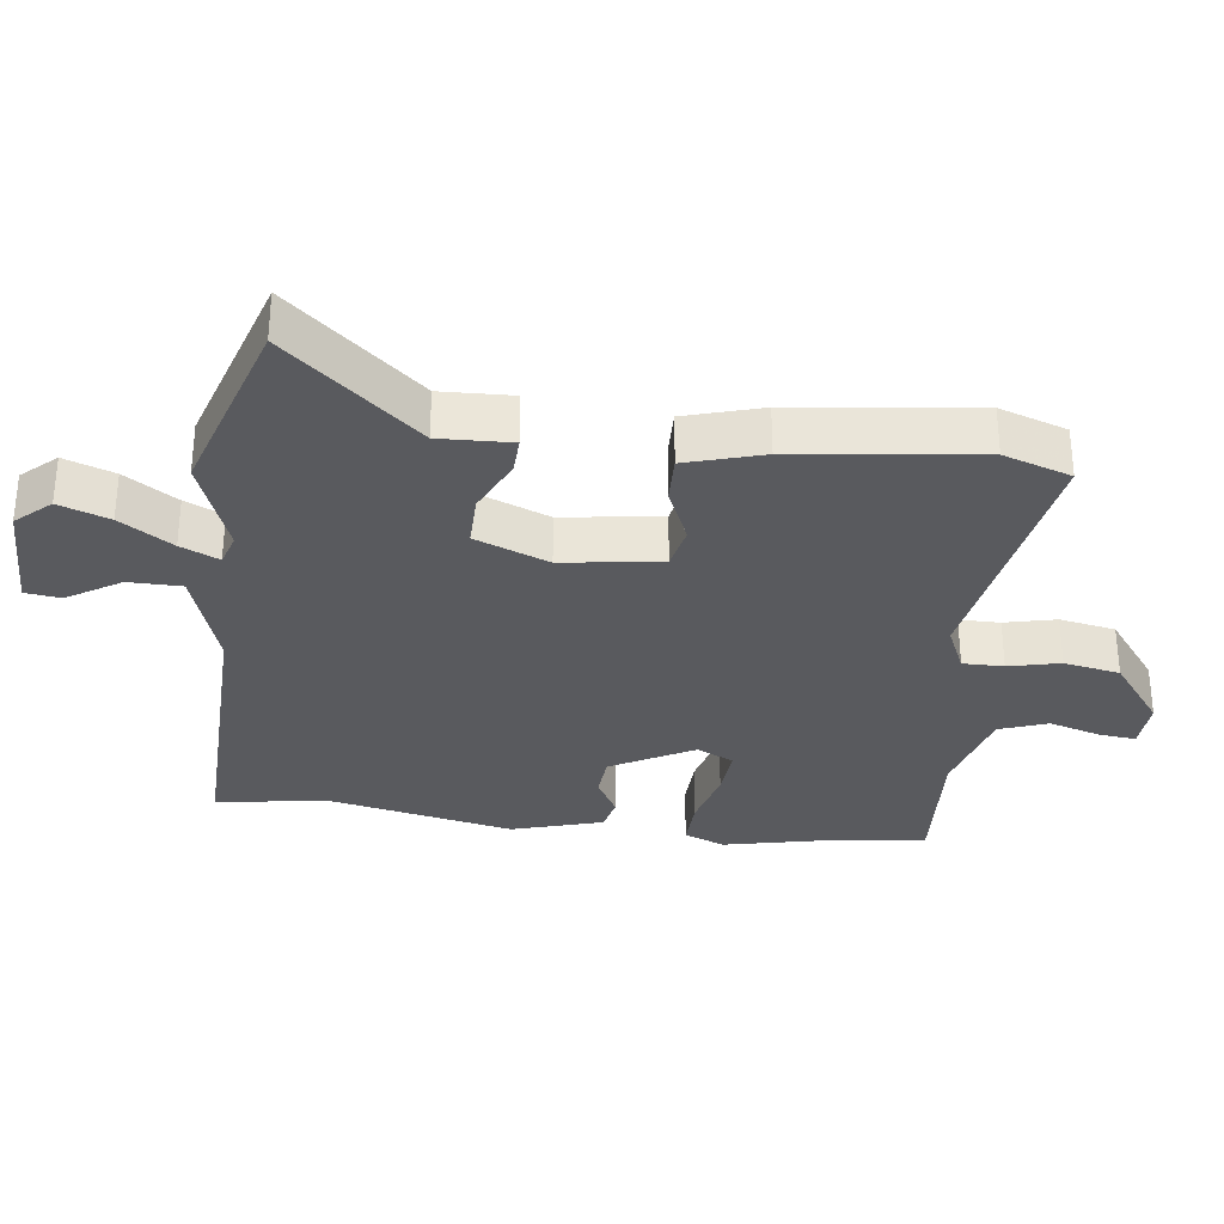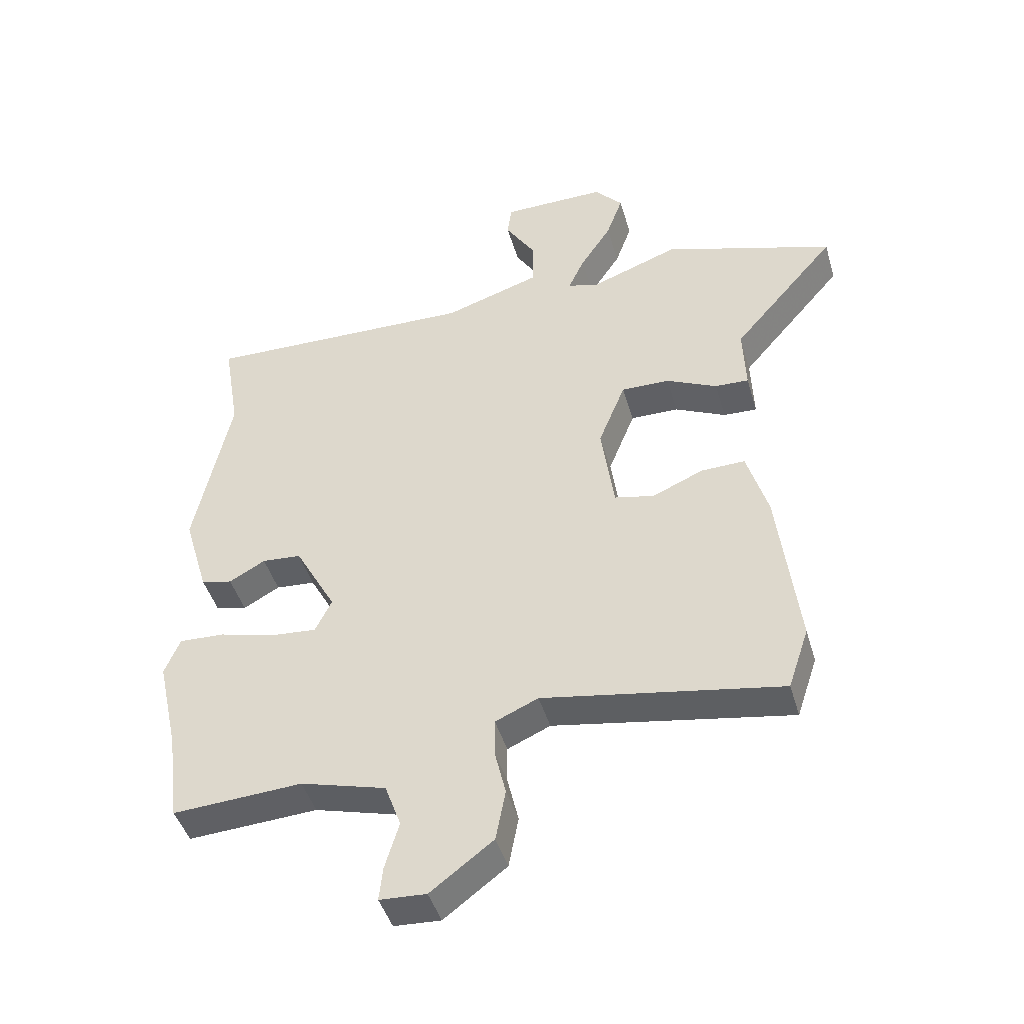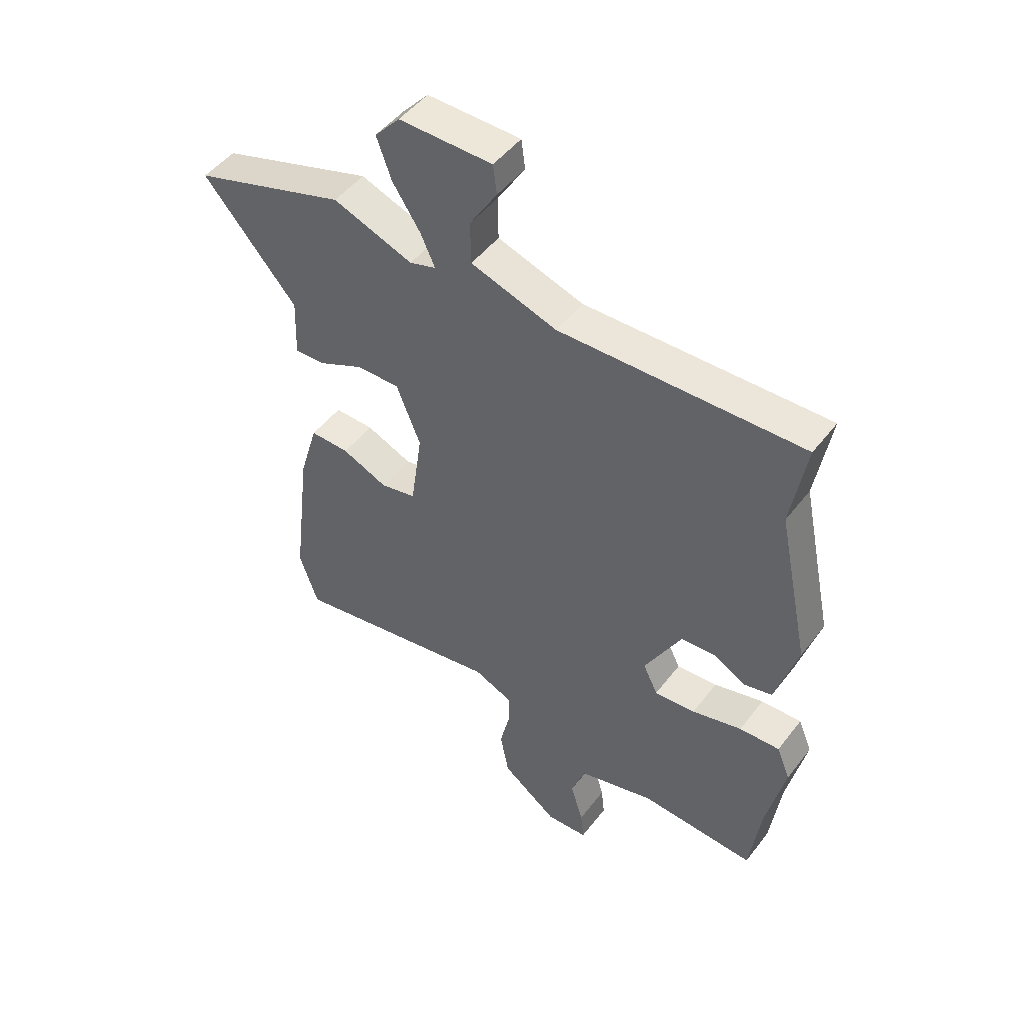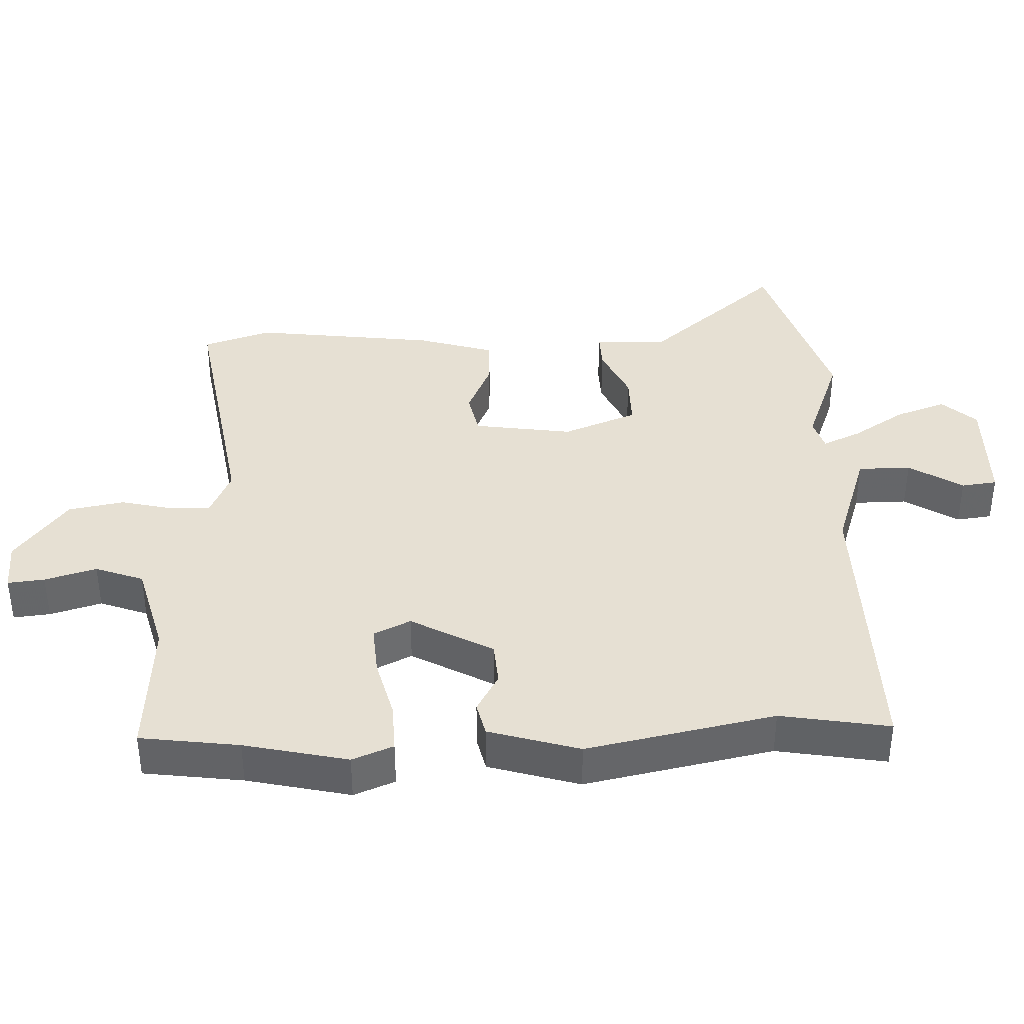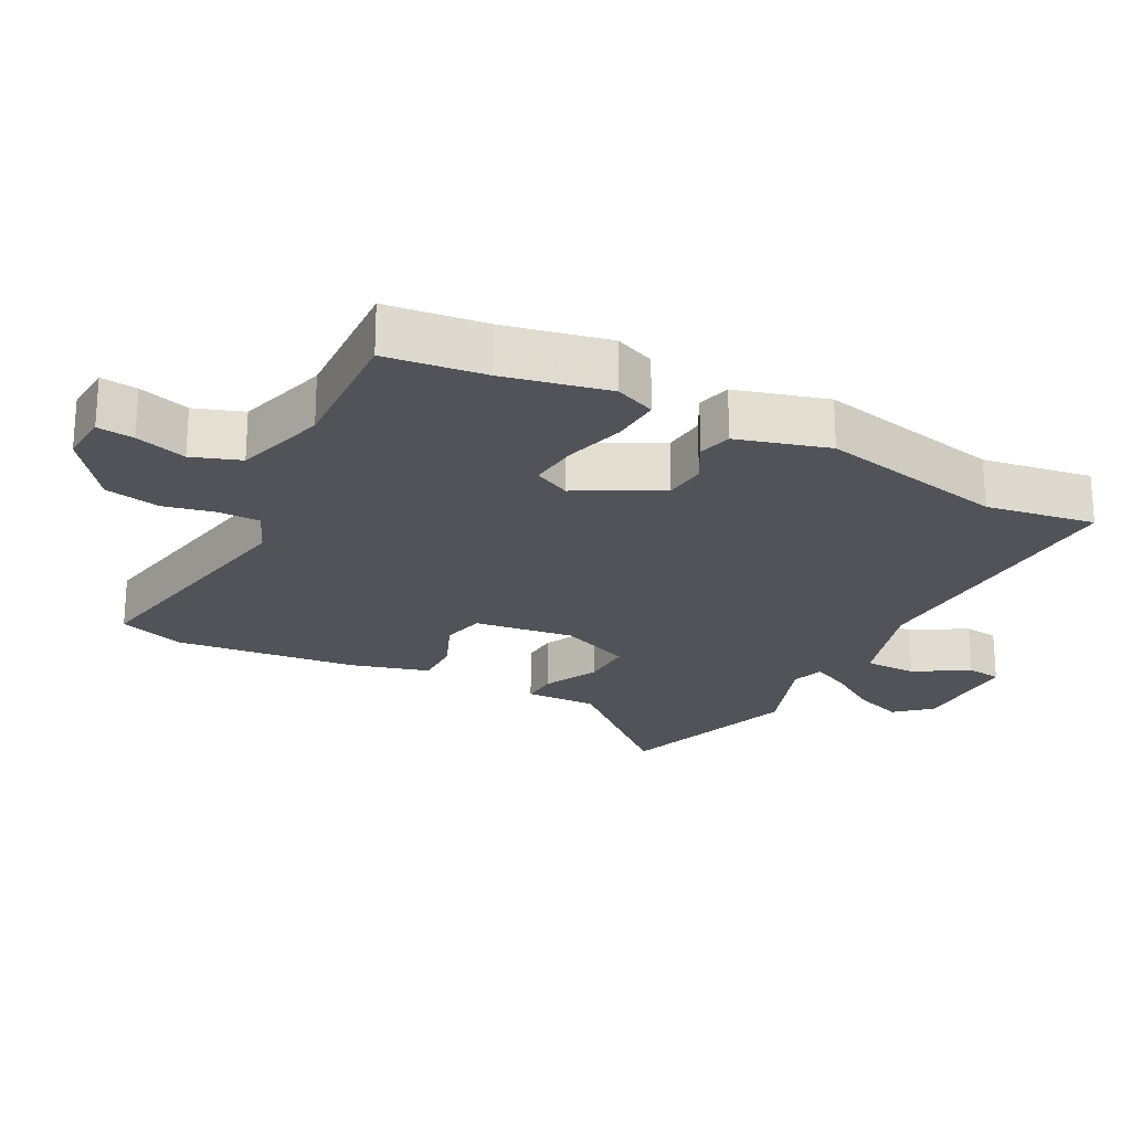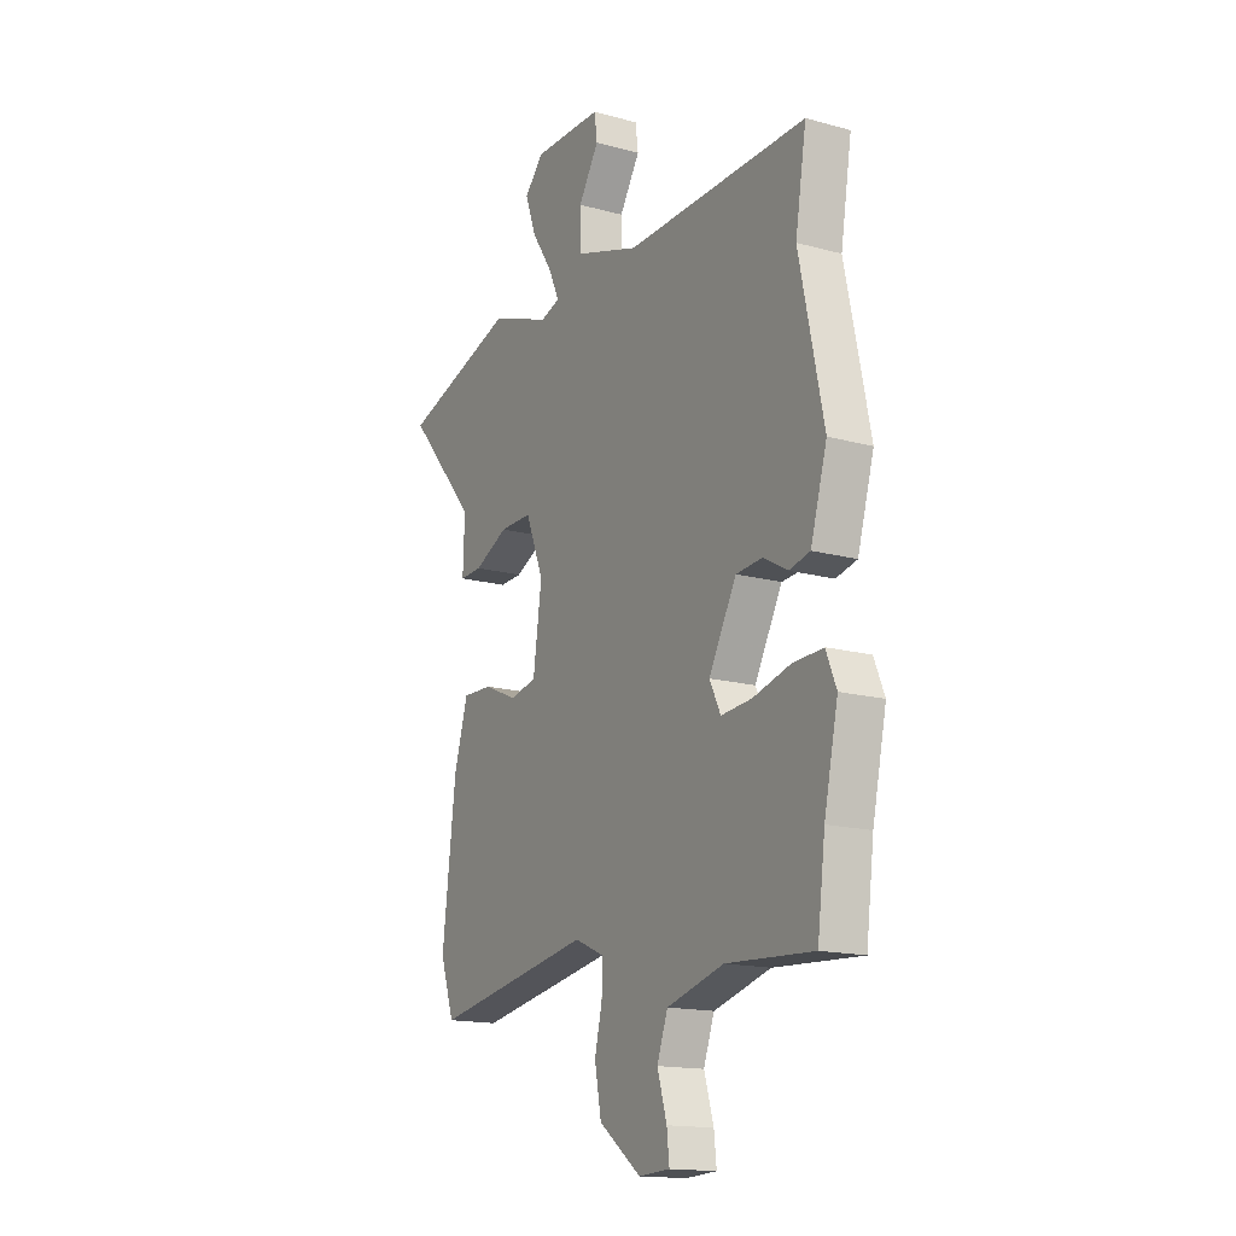
<metadata>
{"format":"obj","ext":"obj","renderer":"f3d","projection":"perspective","resolution":1024,"background":"white","views":[{"elev":-31.7,"azim":82.9,"up":"+Y"},{"elev":-44.6,"azim":16.0,"up":"+Z"},{"elev":48.6,"azim":-144.2,"up":"+Z"},{"elev":38.5,"azim":-91.8,"up":"+Y"},{"elev":-22.6,"azim":-118.2,"up":"+Y"},{"elev":-16.0,"azim":-119.5,"up":"+Z"}]}
</metadata>
<code>
v 0.363 0.07 0.543
v 0.642 0.07 0.455
v 0.472 0.07 0.258
v 0.476 0.07 0.15
v 0.421 0.07 0.152
v 0.338 0.07 0.191
v 0.259 0.07 0.192
v 0.215 0.07 0.082
v 0.236 0.07 -0.066
v 0.301 0.07 -0.08
v 0.384 0.07 -0.044
v 0.456 0.07 -0.042
v 0.49 0.07 -0.157
v 0.523 0.07 -0.431
v 0.489 0.07 -0.532
v 0.101 0.07 -0.466
v 0.031 0.07 -0.497
v 0.031 0.07 -0.558
v 0.049 0.07 -0.635
v 0.033 0.07 -0.719
v -0.069 0.07 -0.796
v -0.145 0.07 -0.792
v -0.139 0.07 -0.737
v -0.116 0.07 -0.66
v -0.142 0.07 -0.588
v -0.281 0.07 -0.55
v -0.492 0.07 -0.563
v -0.511 0.07 -0.415
v -0.545 0.07 -0.26
v -0.52 0.07 -0.199
v -0.446 0.07 -0.202
v -0.355 0.07 -0.226
v -0.28 0.07 -0.232
v -0.253 0.07 -0.177
v -0.32 0.07 -0.054
v -0.384 0.07 -0.049
v -0.443 0.07 -0.082
v -0.494 0.07 -0.07
v -0.534 0.07 0.066
v -0.475 0.07 0.347
v -0.502 0.07 0.51
v -0.058 0.07 0.5
v 0.099 0.07 0.551
v 0.1 0.07 0.63
v 0.05 0.07 0.71
v 0.057 0.07 0.763
v 0.227 0.07 0.765
v 0.273 0.07 0.714
v 0.246 0.07 0.639
v 0.195 0.07 0.561
v 0.169 0.07 0.504
v 0.217 0.07 0.489
v 0.363 0 0.543
v 0.642 0 0.455
v 0.472 0 0.258
v 0.476 0 0.15
v 0.421 0 0.152
v 0.338 0 0.191
v 0.259 0 0.192
v 0.215 0 0.082
v 0.236 0 -0.066
v 0.301 0 -0.08
v 0.384 0 -0.044
v 0.456 0 -0.042
v 0.49 0 -0.157
v 0.523 0 -0.431
v 0.489 0 -0.532
v 0.101 0 -0.466
v 0.031 0 -0.497
v 0.031 0 -0.558
v 0.049 0 -0.635
v 0.033 0 -0.719
v -0.069 0 -0.796
v -0.145 0 -0.792
v -0.139 0 -0.737
v -0.116 0 -0.66
v -0.142 0 -0.588
v -0.281 0 -0.55
v -0.492 0 -0.563
v -0.511 0 -0.415
v -0.545 0 -0.26
v -0.52 0 -0.199
v -0.446 0 -0.202
v -0.355 0 -0.226
v -0.28 0 -0.232
v -0.253 0 -0.177
v -0.32 0 -0.054
v -0.384 0 -0.049
v -0.443 0 -0.082
v -0.494 0 -0.07
v -0.534 0 0.066
v -0.475 0 0.347
v -0.502 0 0.51
v -0.058 0 0.5
v 0.099 0 0.551
v 0.1 0 0.63
v 0.05 0 0.71
v 0.057 0 0.763
v 0.227 0 0.765
v 0.273 0 0.714
v 0.246 0 0.639
v 0.195 0 0.561
v 0.169 0 0.504
v 0.217 0 0.489
f 47 48 49 50
f 47 50 51
f 44 45 46 47
f 43 44 47 51
f 42 43 51
f 40 41 42
f 40 42 51 52
f 36 37 38 39
f 35 36 39 40
f 34 35 40 52
f 29 30 31 32
f 28 29 32 33
f 26 27 28 33
f 25 26 33 34
f 21 22 23 24
f 19 20 21 24
f 18 19 24 25
f 17 18 25 34
f 13 14 15 16
f 10 11 12 13
f 9 10 13 16
f 8 9 16 17
f 3 4 5 6
f 3 6 7
f 2 3 7
f 1 2 7
f 52 1 7 8
f 8 17 34 52
f 102 101 100 99
f 103 102 99
f 99 98 97 96
f 103 99 96 95
f 103 95 94
f 94 93 92
f 104 103 94 92
f 91 90 89 88
f 92 91 88 87
f 104 92 87 86
f 84 83 82 81
f 85 84 81 80
f 85 80 79 78
f 86 85 78 77
f 76 75 74 73
f 76 73 72 71
f 77 76 71 70
f 86 77 70 69
f 68 67 66 65
f 65 64 63 62
f 68 65 62 61
f 69 68 61 60
f 58 57 56 55
f 59 58 55
f 59 55 54
f 59 54 53
f 60 59 53 104
f 104 86 69 60
f 1 53 54 2
f 2 54 55 3
f 3 55 56 4
f 4 56 57 5
f 5 57 58 6
f 6 58 59 7
f 7 59 60 8
f 8 60 61 9
f 9 61 62 10
f 10 62 63 11
f 11 63 64 12
f 12 64 65 13
f 13 65 66 14
f 14 66 67 15
f 15 67 68 16
f 16 68 69 17
f 17 69 70 18
f 18 70 71 19
f 19 71 72 20
f 20 72 73 21
f 21 73 74 22
f 22 74 75 23
f 23 75 76 24
f 24 76 77 25
f 25 77 78 26
f 26 78 79 27
f 27 79 80 28
f 28 80 81 29
f 29 81 82 30
f 30 82 83 31
f 31 83 84 32
f 32 84 85 33
f 33 85 86 34
f 34 86 87 35
f 35 87 88 36
f 36 88 89 37
f 37 89 90 38
f 38 90 91 39
f 39 91 92 40
f 40 92 93 41
f 41 93 94 42
f 42 94 95 43
f 43 95 96 44
f 44 96 97 45
f 45 97 98 46
f 46 98 99 47
f 47 99 100 48
f 48 100 101 49
f 49 101 102 50
f 50 102 103 51
f 51 103 104 52
f 52 104 53 1

</code>
